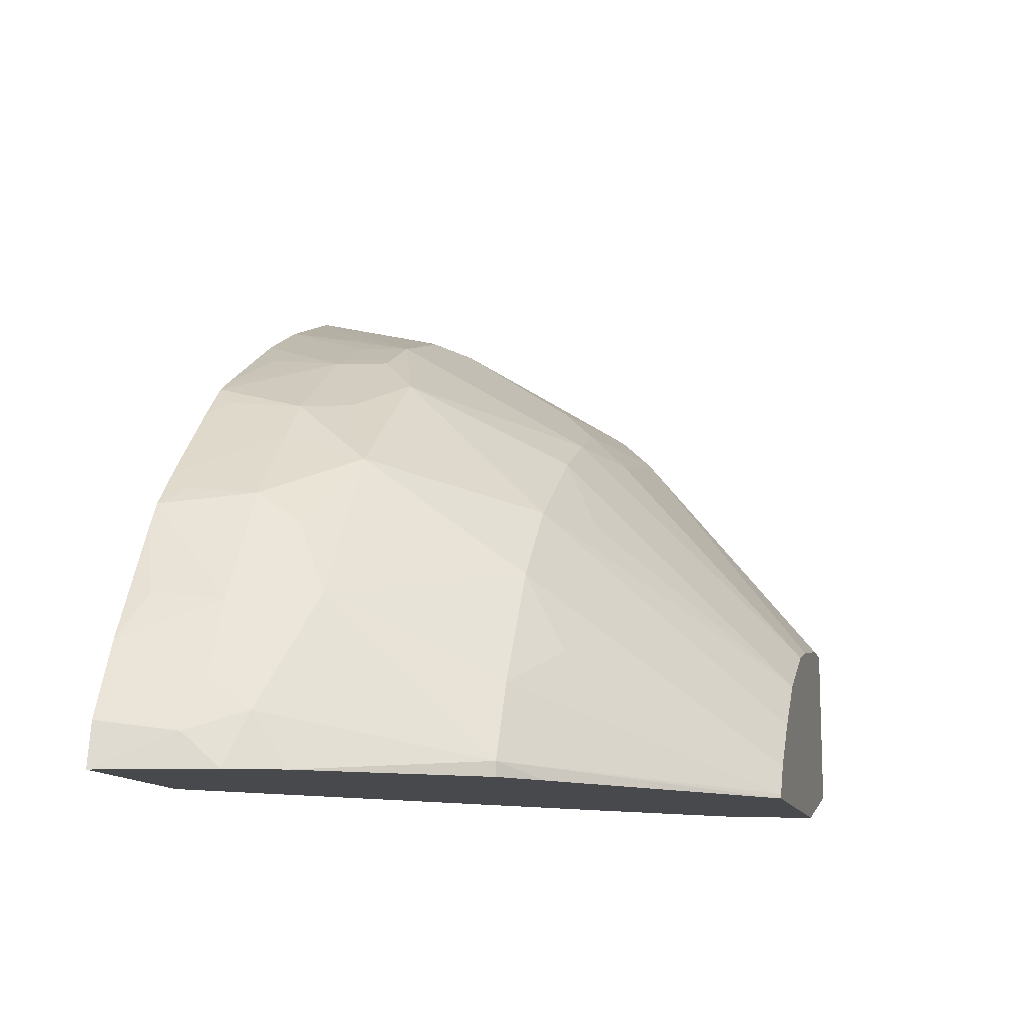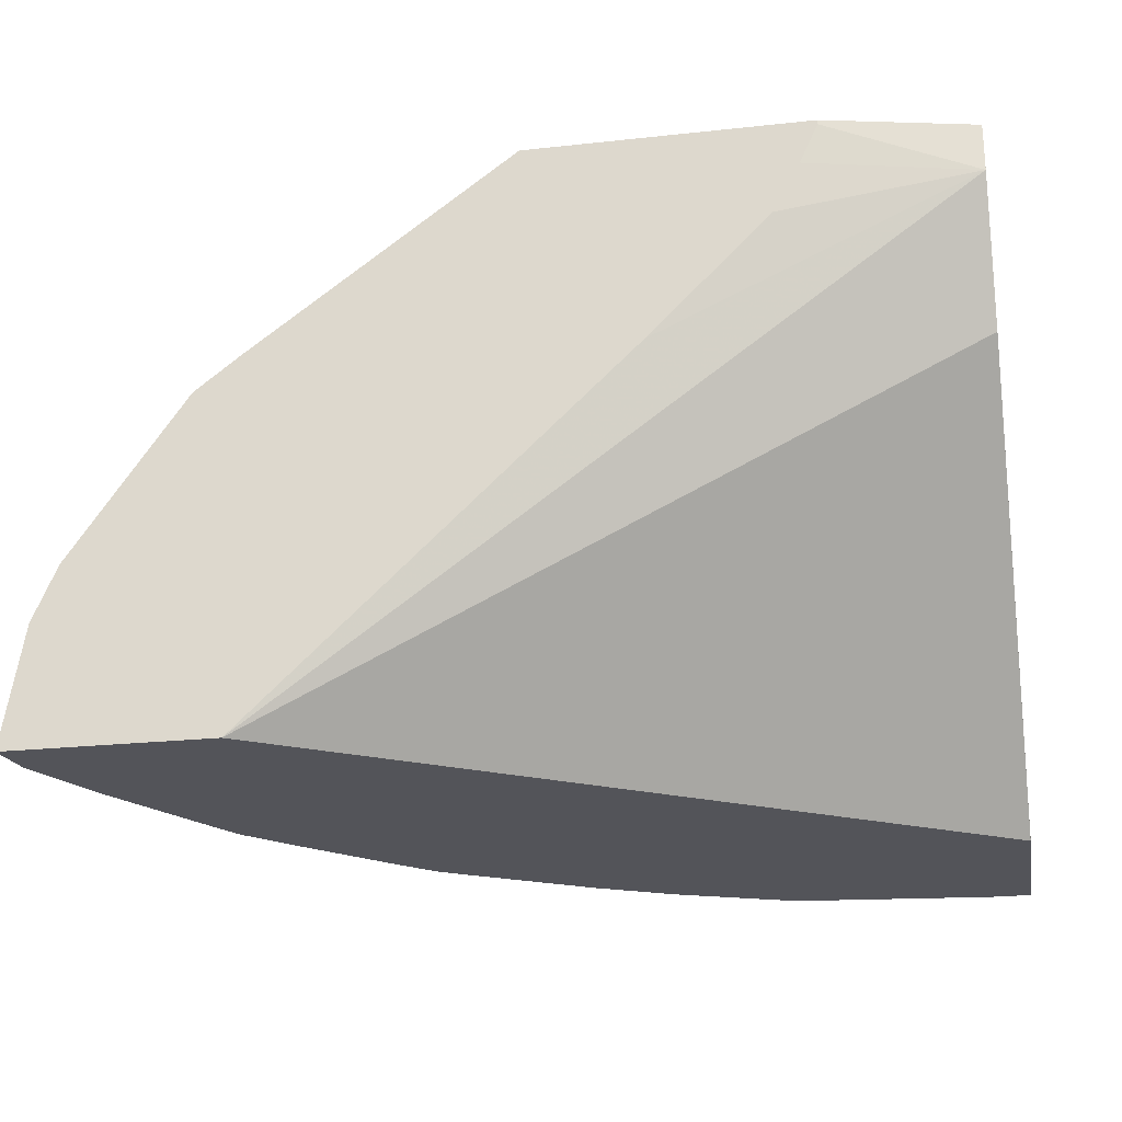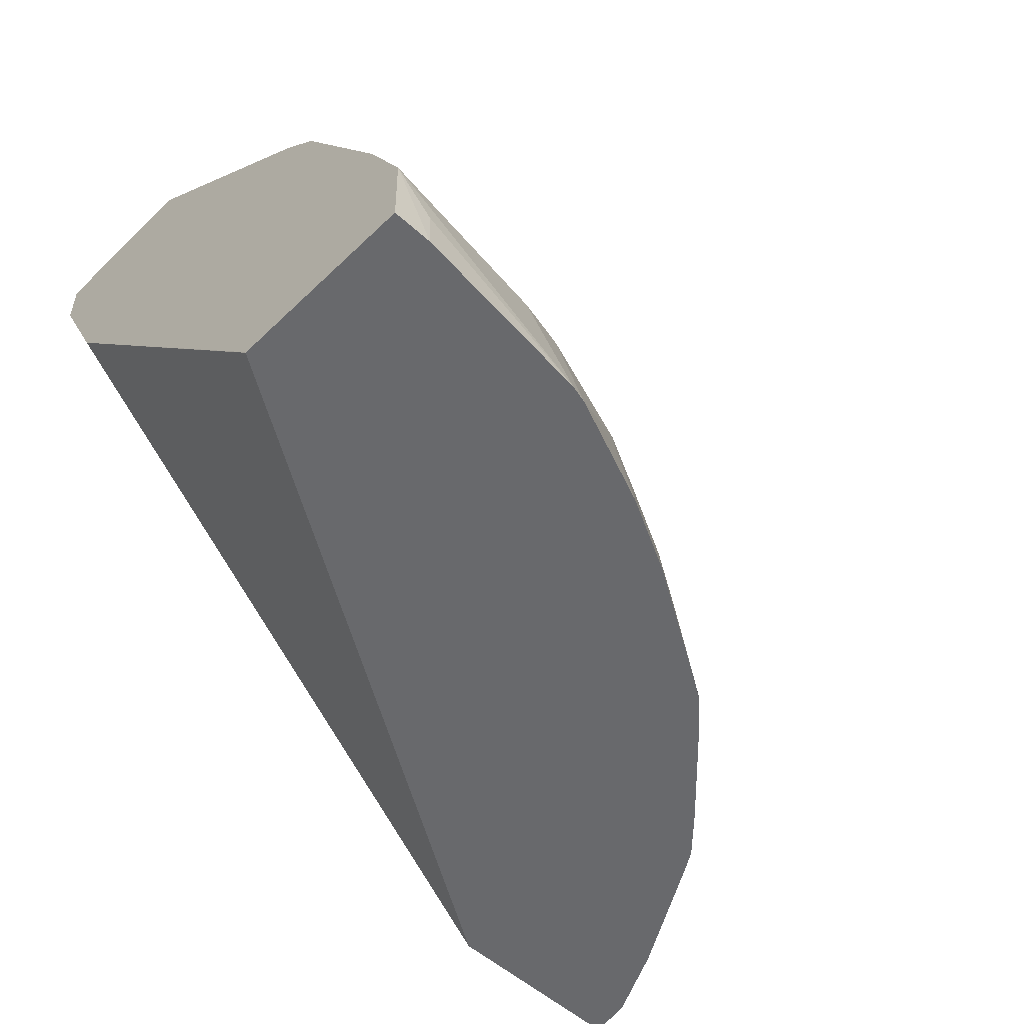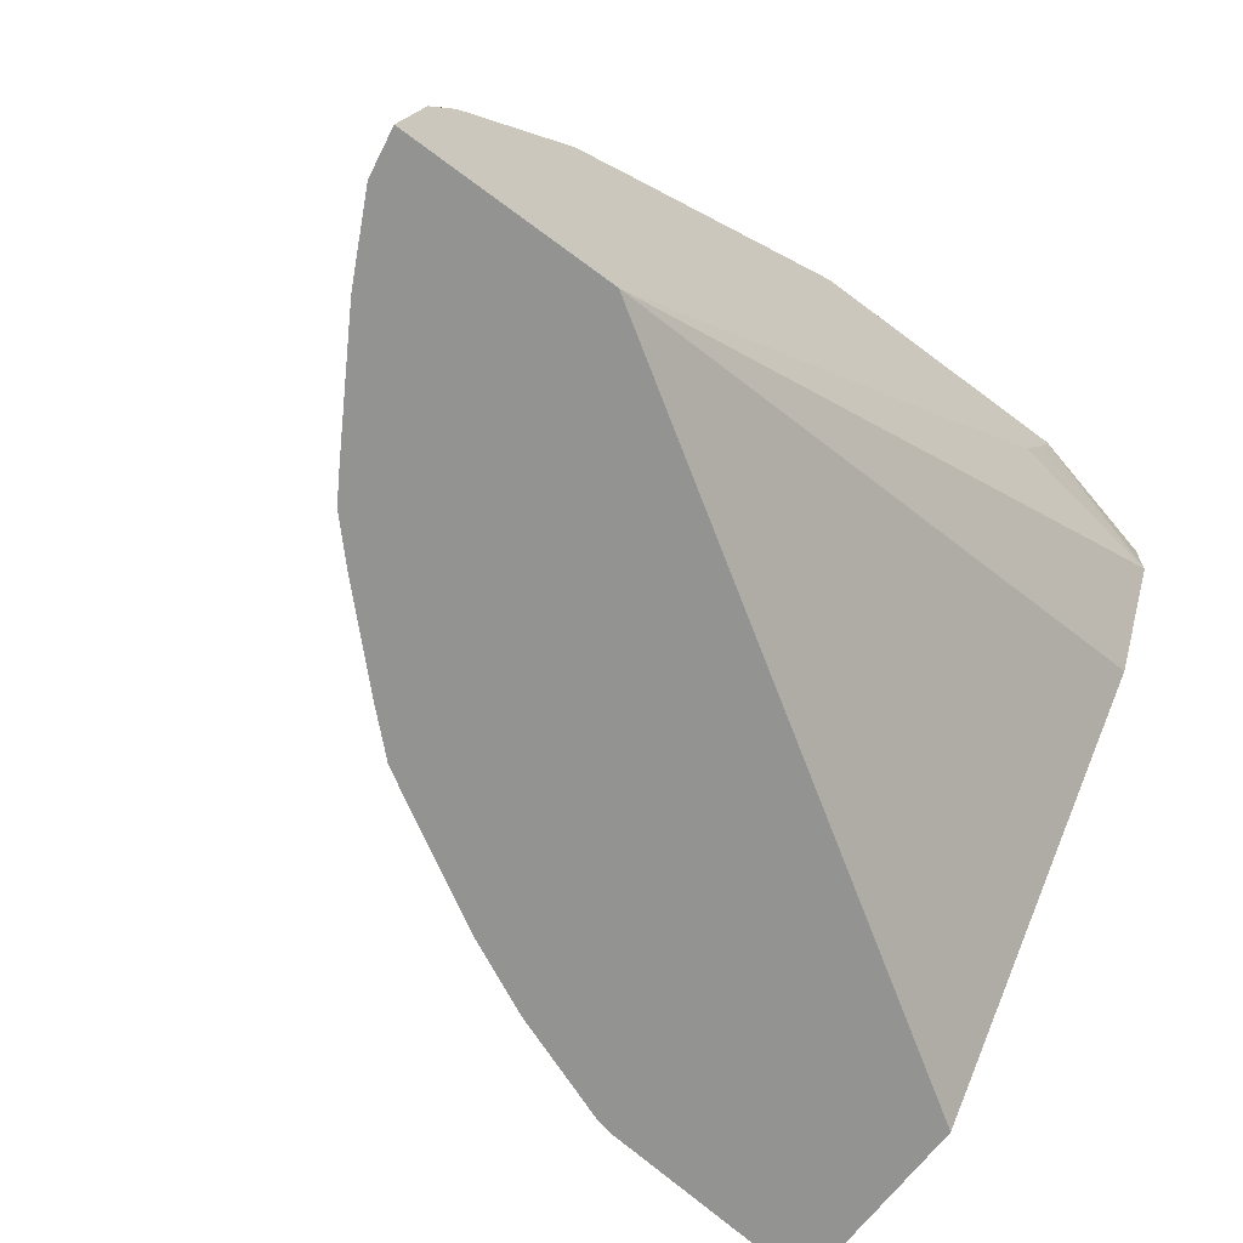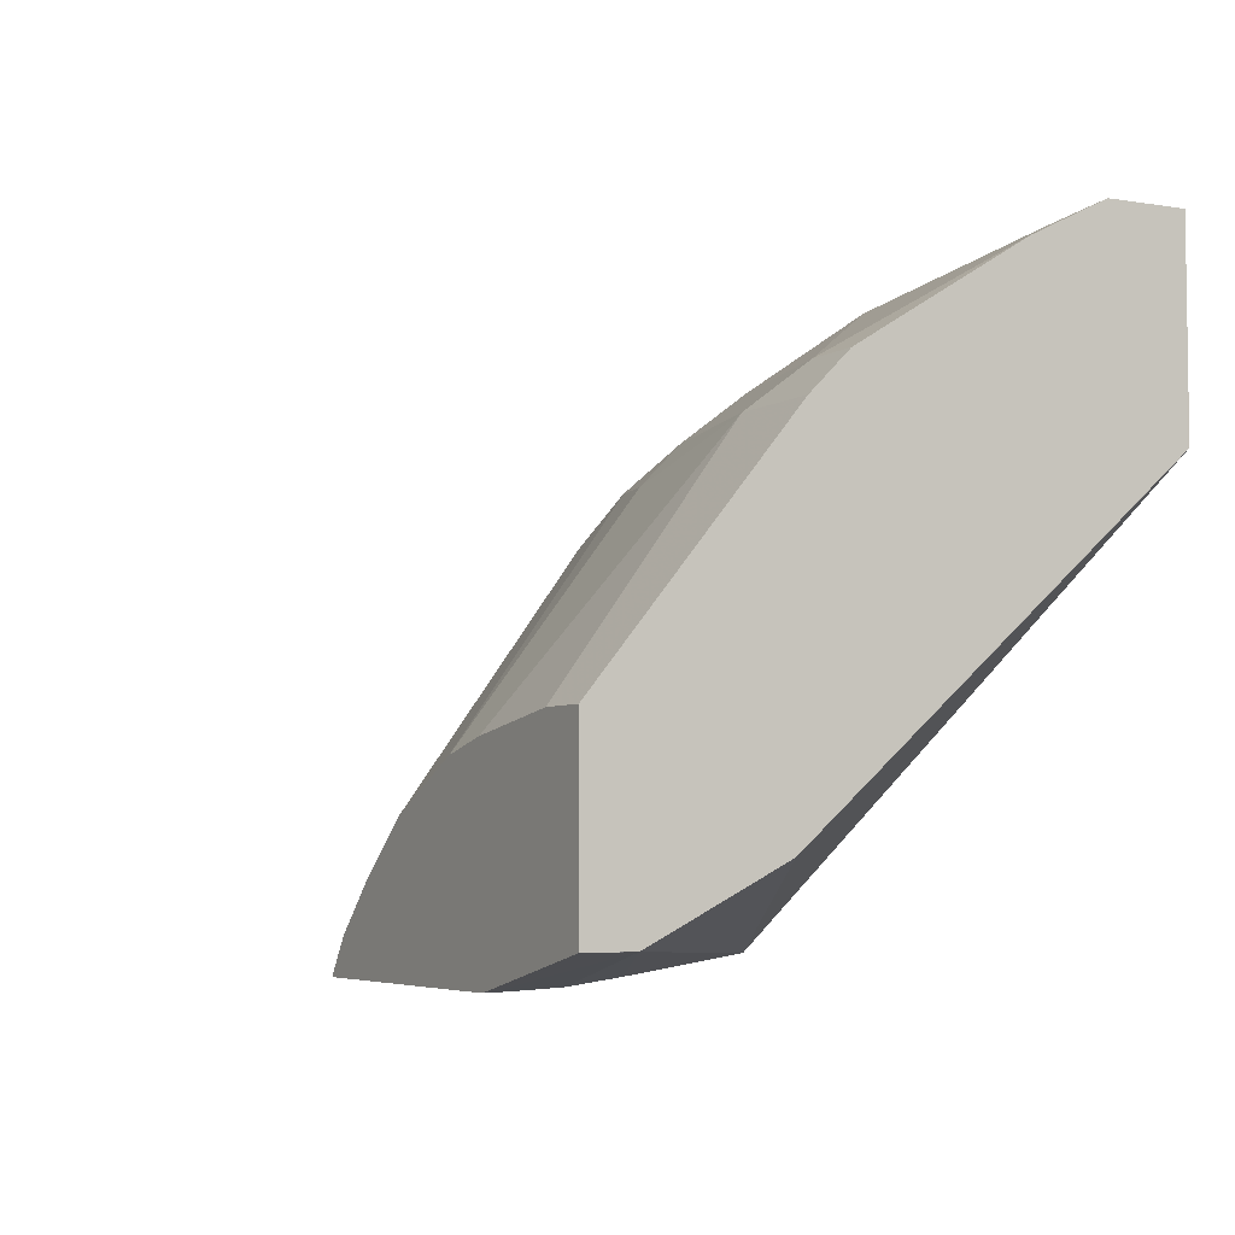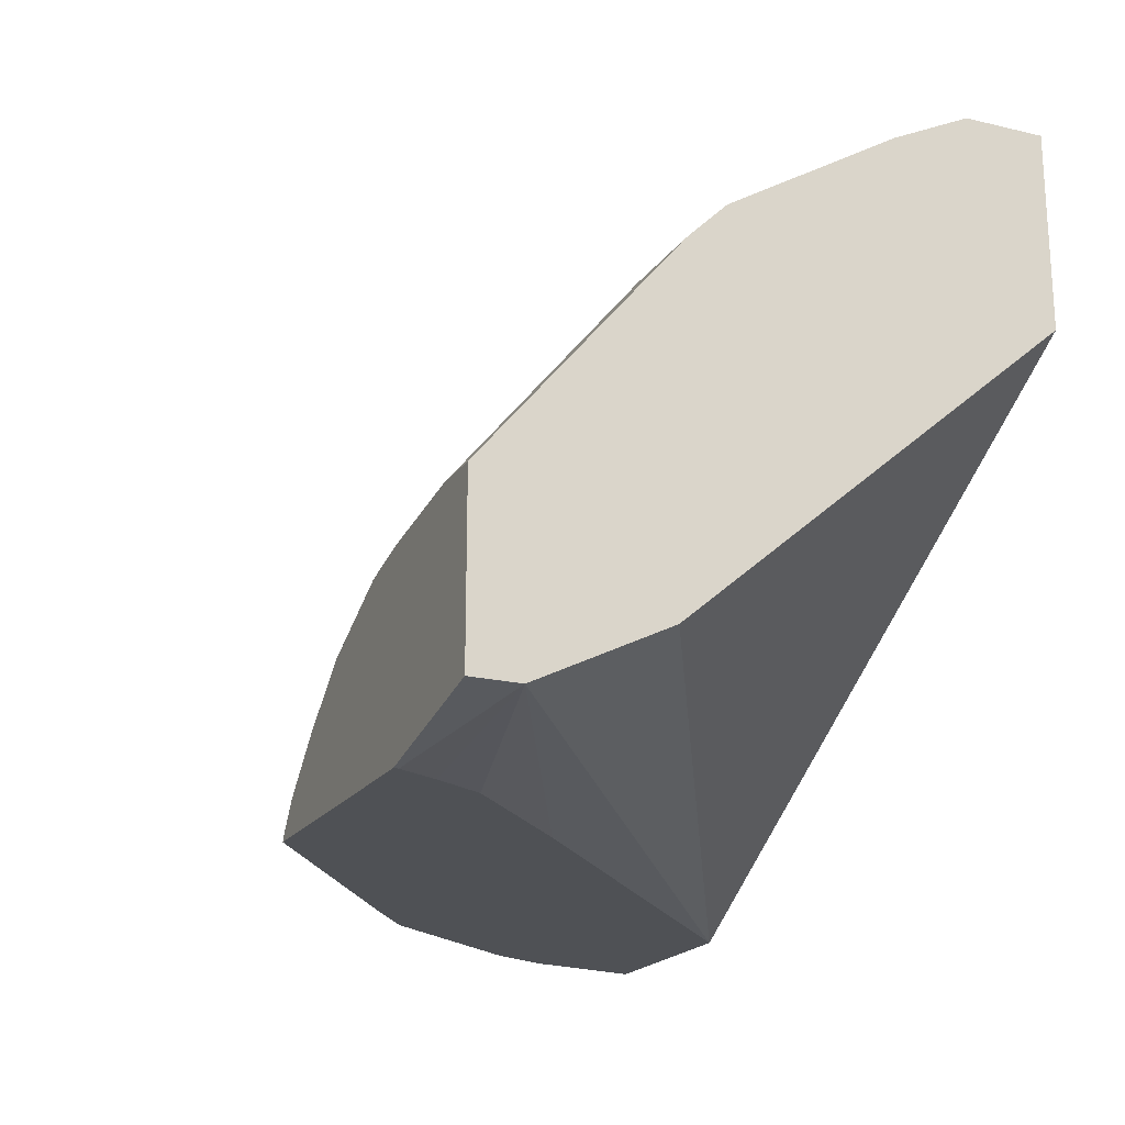
<metadata>
{"format":"obj","ext":"obj","renderer":"f3d","projection":"perspective","resolution":1024,"background":"white","views":[{"elev":-12.2,"azim":103.9,"up":"+Z"},{"elev":-23.7,"azim":-169.7,"up":"+Y"},{"elev":-52.7,"azim":-44.2,"up":"+Y"},{"elev":-66.7,"azim":143.1,"up":"+Y"},{"elev":-5.0,"azim":-119.5,"up":"+Z"},{"elev":-20.0,"azim":-114.5,"up":"+Z"}]}
</metadata>
<code>
v 0.07398 0.6928 0.1603
v 1.35e-06 0.6706 0.1775
v -4.206e-05 0.6902 0.1775
v 0.07398 0.6951 0.1603
v 0.08301 0.6731 0.1603
v -4.206e-05 0.6508 0.1874
v -4.206e-05 0.6705 0.1776
v 0.09617 0.6484 0.1603
v 0.1159 0.6287 0.1603
v 0.1553 0.5892 0.1603
v 0.3408 0.4131 0.1603
v -4.206e-05 0.6951 0.1775
v 0.213 0.6951 0.1603
v -4.206e-05 0.6113 0.2071
v 0.4435 0.4131 0.1603
v 1.35e-06 0.4131 0.3753
v -4.206e-05 0.6048 0.2104
v -4.206e-05 0.6951 0.2639
v 0.2122 0.6951 0.1626
v 0.3649 0.5819 0.1677
v 0.3427 0.5991 0.1603
v 0.4334 0.4729 0.1603
v 0.4339 0.4537 0.1775
v 0.4394 0.4131 0.183
v -4.206e-05 0.4131 0.4151
v -4.206e-05 0.4141 0.3748
v -4.206e-05 0.5983 0.3813
v 0.02449 0.6951 0.2639
v 0.202 0.6951 0.1779
v 0.3057 0.6016 0.2268
v 0.3452 0.5819 0.2071
v 0.3846 0.503 0.2466
v 0.424 0.4833 0.1874
v 0.4216 0.5005 0.1603
v 0.3649 0.5819 0.1603
v 0.4197 0.4131 0.2225
v 0.4207 0.4602 0.2038
v 0.401 0.4602 0.2433
v -4.206e-05 0.4131 0.4739
v -4.206e-05 0.5786 0.401
v 0.04607 0.5983 0.3813
v 0.07798 0.6951 0.2555
v 0.1823 0.6951 0.1976
v 0.3057 0.5819 0.2663
v 0.3649 0.4833 0.286
v 0.3813 0.48 0.263
v 0.4043 0.4833 0.2268
v 0.3254 0.503 0.3254
v 0.3828 0.4131 0.2843
v 0.4043 0.4241 0.2466
v 0.3616 0.4602 0.3025
v 0.3753 0.4131 0.2964
v 0.02032 0.4131 0.4739
v 1.35e-06 0.4537 0.4734
v -4.206e-05 0.4536 0.4734
v -4.206e-05 0.4933 0.4536
v 0.02631 0.5786 0.401
v 0.125 0.5786 0.3813
v 0.125 0.5983 0.3616
v 0.1034 0.6951 0.2491
v 0.2663 0.5819 0.3057
v 0.286 0.5819 0.286
v 0.1779 0.6951 0.202
v 0.3057 0.5621 0.286
v 0.286 0.4833 0.3649
v 0.3024 0.4602 0.3616
v 0.3221 0.4602 0.3419
v 0.2465 0.503 0.3846
v 0.3561 0.4131 0.3167
v 0.3649 0.4241 0.3057
v 0.01976 0.434 0.4734
v 0.1172 0.4131 0.4641
v 0.006601 0.48 0.4602
v 1.35e-06 0.4931 0.4536
v -4.206e-05 0.4733 0.4635
v -4.206e-05 0.4538 0.4733
v 0.09864 0.4734 0.4536
v 0.1052 0.4997 0.4405
v 0.1052 0.5588 0.401
v 0.1282 0.5424 0.4043
v 0.1677 0.5819 0.3649
v 0.1085 0.6951 0.2466
v 0.148 0.6951 0.2268
v 0.2268 0.6016 0.3057
v 0.2071 0.5819 0.3452
v 0.24 0.4767 0.3978
v 0.2433 0.4602 0.401
v 0.2964 0.4131 0.3753
v 0.3057 0.4241 0.3649
v 0.3167 0.4131 0.3561
v 0.1874 0.4833 0.424
v 0.2268 0.4833 0.4043
v 0.1265 0.4131 0.4617
v 0.125 0.4208 0.4602
v 0.1151 0.4701 0.4504
v 0.1282 0.4833 0.4438
v 0.1217 0.4964 0.4372
v 0.148 0.503 0.424
v 0.1428 0.6951 0.2294
v 0.2038 0.4602 0.4208
v 0.183 0.4131 0.4394
v 0.2224 0.4131 0.4197
v 0.2465 0.4241 0.4043
v 0.2842 0.4131 0.3829
v 0.1775 0.4537 0.4339
f 48 68 65
f 51 69 70
f 51 70 52
f 51 67 69
f 52 70 69
f 53 71 54
f 53 72 71
f 54 73 74
f 54 74 75
f 54 75 76
f 54 72 77
f 54 71 72
f 54 77 73
f 56 75 74
f 56 78 57
f 57 78 79
f 57 79 58
f 58 79 80
f 58 80 81
f 58 81 59
f 48 61 68
f 59 81 60
f 54 76 55
f 56 74 78
f 42 59 60
f 48 64 62
f 60 81 82
f 36 50 49
f 38 47 46
f 38 46 51
f 38 51 52
f 38 52 49
f 38 49 50
f 39 53 54
f 39 54 55
f 40 56 57
f 48 62 61
f 41 57 58
f 41 59 42
f 43 61 62
f 43 63 61
f 44 62 64
f 44 64 48
f 45 51 46
f 45 48 51
f 48 65 66
f 48 66 67
f 48 67 51
f 41 58 59
f 61 83 84
f 81 98 91
f 61 85 68
f 83 99 85
f 83 85 84
f 86 92 87
f 87 92 91
f 87 91 100
f 87 100 101
f 87 101 102
f 87 102 103
f 87 103 104
f 87 104 88
f 82 85 99
f 88 90 89
f 91 98 96
f 91 96 93
f 91 93 105
f 91 105 101
f 93 96 94
f 93 101 105
f 94 96 95
f 96 98 97
f 102 104 103
f 36 38 50
f 91 101 100
f 61 84 85
f 81 85 82
f 80 98 81
f 65 68 86
f 65 86 87
f 65 87 66
f 66 88 89
f 66 89 90
f 66 90 67
f 66 87 88
f 67 90 69
f 68 85 81
f 68 81 91
f 80 97 98
f 68 91 92
f 72 93 94
f 72 94 77
f 73 77 78
f 73 78 74
f 77 94 95
f 77 95 96
f 77 96 78
f 78 96 97
f 78 97 80
f 78 80 79
f 68 92 86
f 33 38 37
f 61 63 83
f 32 48 45
f 3 25 39
f 3 39 55
f 3 55 76
f 3 76 75
f 3 75 56
f 3 56 40
f 3 40 27
f 3 27 18
f 3 18 12
f 4 12 18
f 3 26 25
f 4 18 28
f 4 42 60
f 4 60 82
f 4 82 99
f 4 99 83
f 4 83 63
f 4 63 43
f 4 43 29
f 4 29 19
f 4 19 13
f 6 11 14
f 4 28 42
f 11 15 24
f 3 17 26
f 3 7 6
f 1 2 3
f 1 3 12
f 1 12 4
f 1 4 13
f 1 13 21
f 1 21 35
f 1 35 34
f 1 34 22
f 1 22 15
f 1 15 11
f 3 6 14
f 1 11 10
f 1 9 8
f 1 8 5
f 1 5 2
f 2 6 7
f 2 7 3
f 2 5 8
f 2 8 9
f 2 9 10
f 2 10 11
f 2 11 6
f 1 10 9
f 11 24 36
f 3 14 17
f 11 36 49
f 20 32 33
f 20 33 34
f 20 34 35
f 20 35 21
f 22 34 33
f 22 33 23
f 23 33 24
f 24 33 37
f 24 37 38
f 27 40 57
f 20 31 32
f 27 57 41
f 29 43 62
f 29 62 44
f 29 44 30
f 30 44 31
f 31 44 32
f 32 45 46
f 32 46 47
f 32 47 33
f 32 44 48
f 33 47 38
f 28 41 42
f 19 31 20
f 24 38 36
f 11 101 93
f 11 49 52
f 19 30 31
f 11 52 69
f 11 69 90
f 11 90 88
f 11 88 104
f 11 104 102
f 11 102 101
f 11 93 72
f 11 72 53
f 11 53 39
f 11 25 16
f 11 39 25
f 11 16 17
f 11 17 14
f 13 19 20
f 13 20 21
f 15 22 23
f 15 23 24
f 16 25 26
f 16 26 17
f 18 27 41
f 18 41 28
f 19 29 30

</code>
